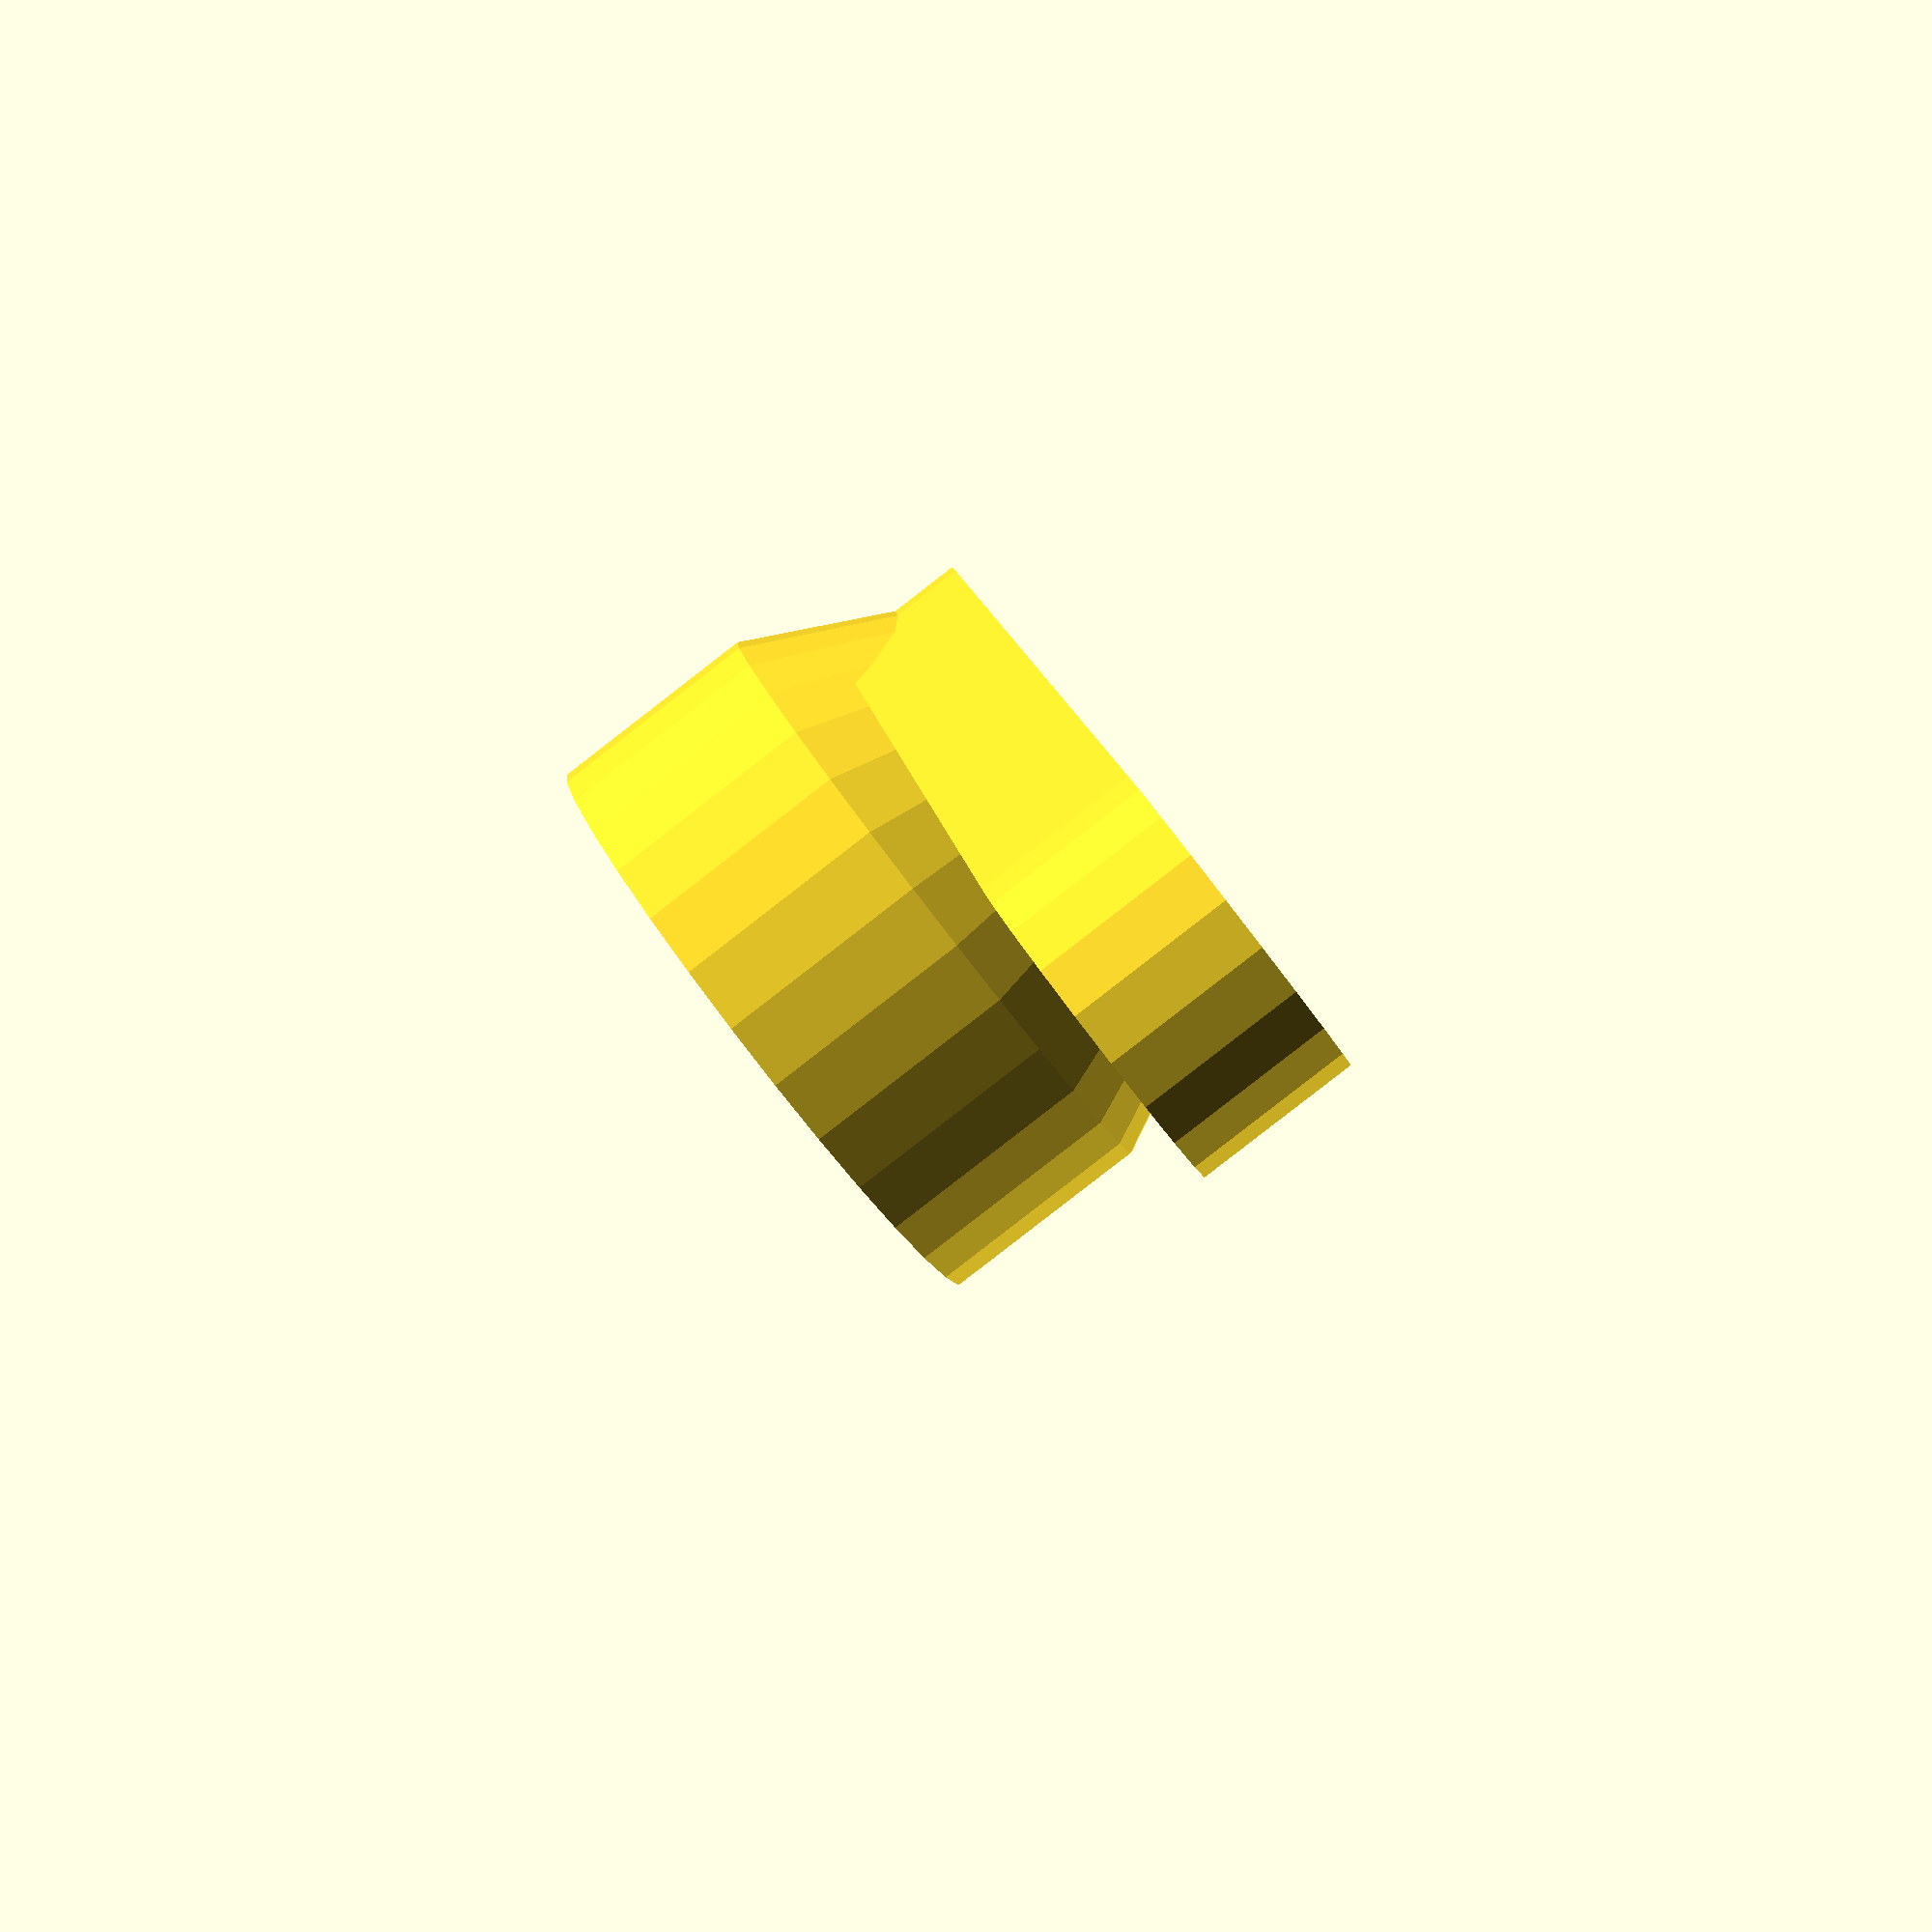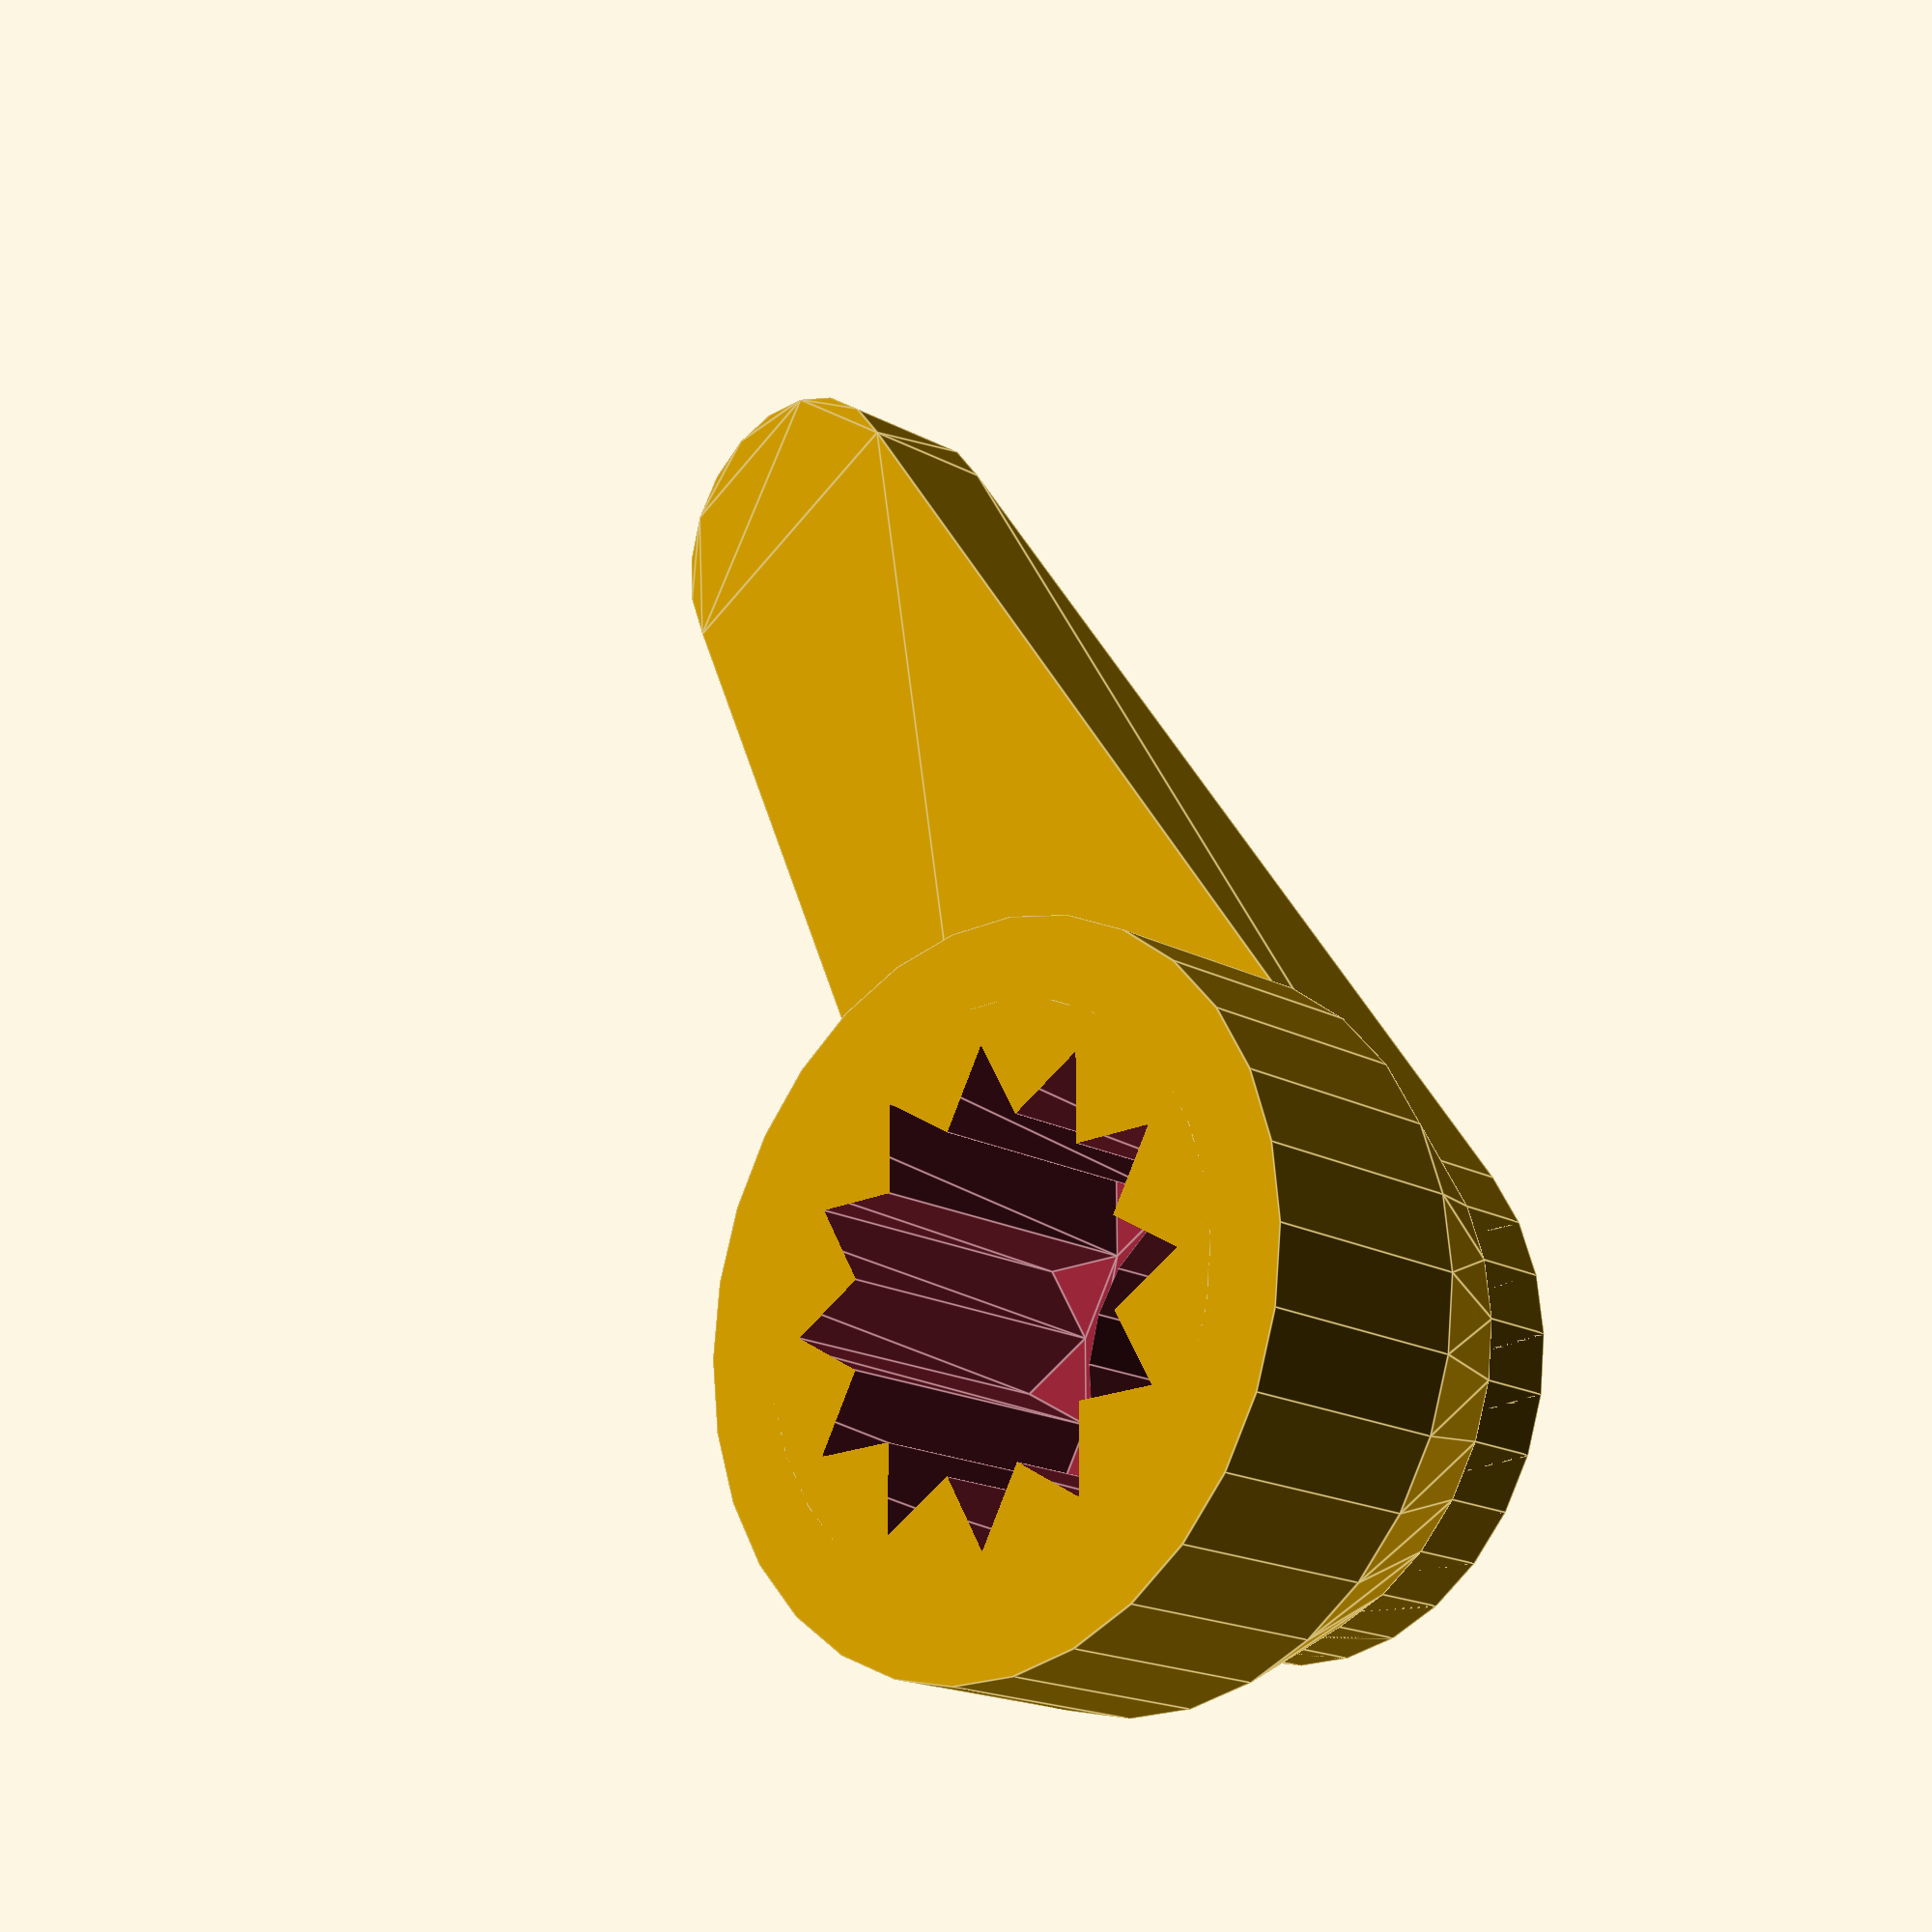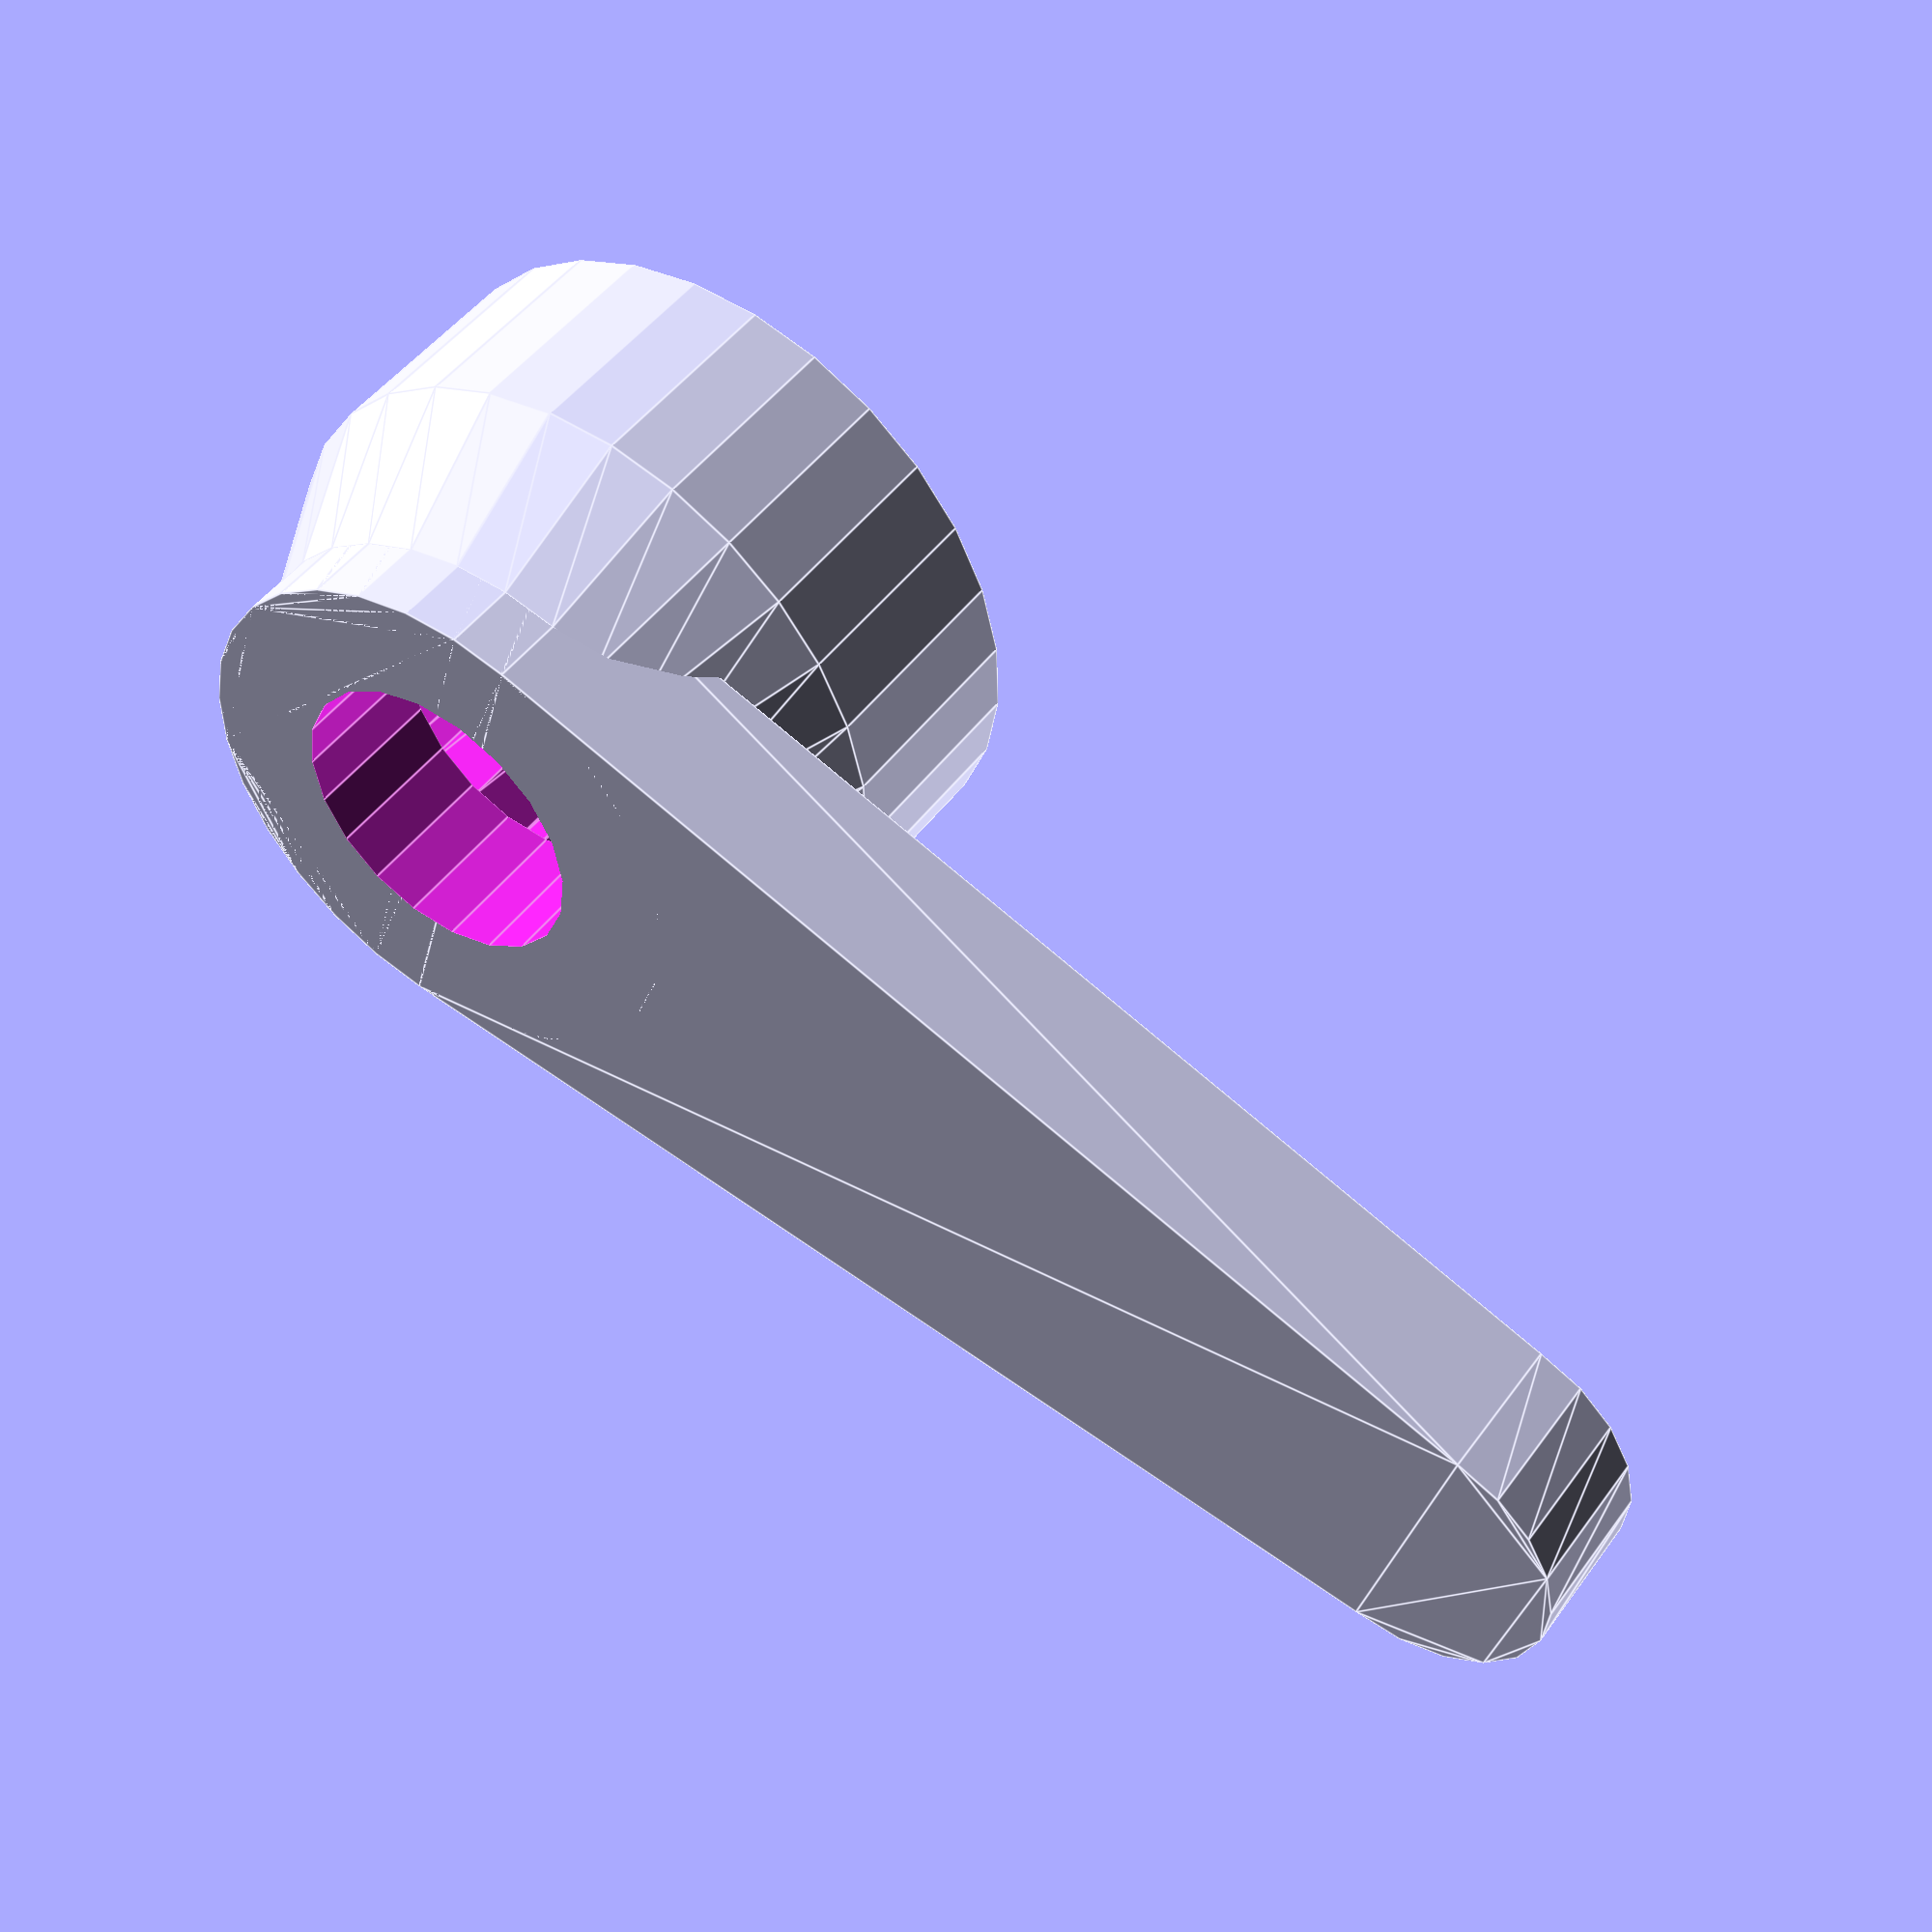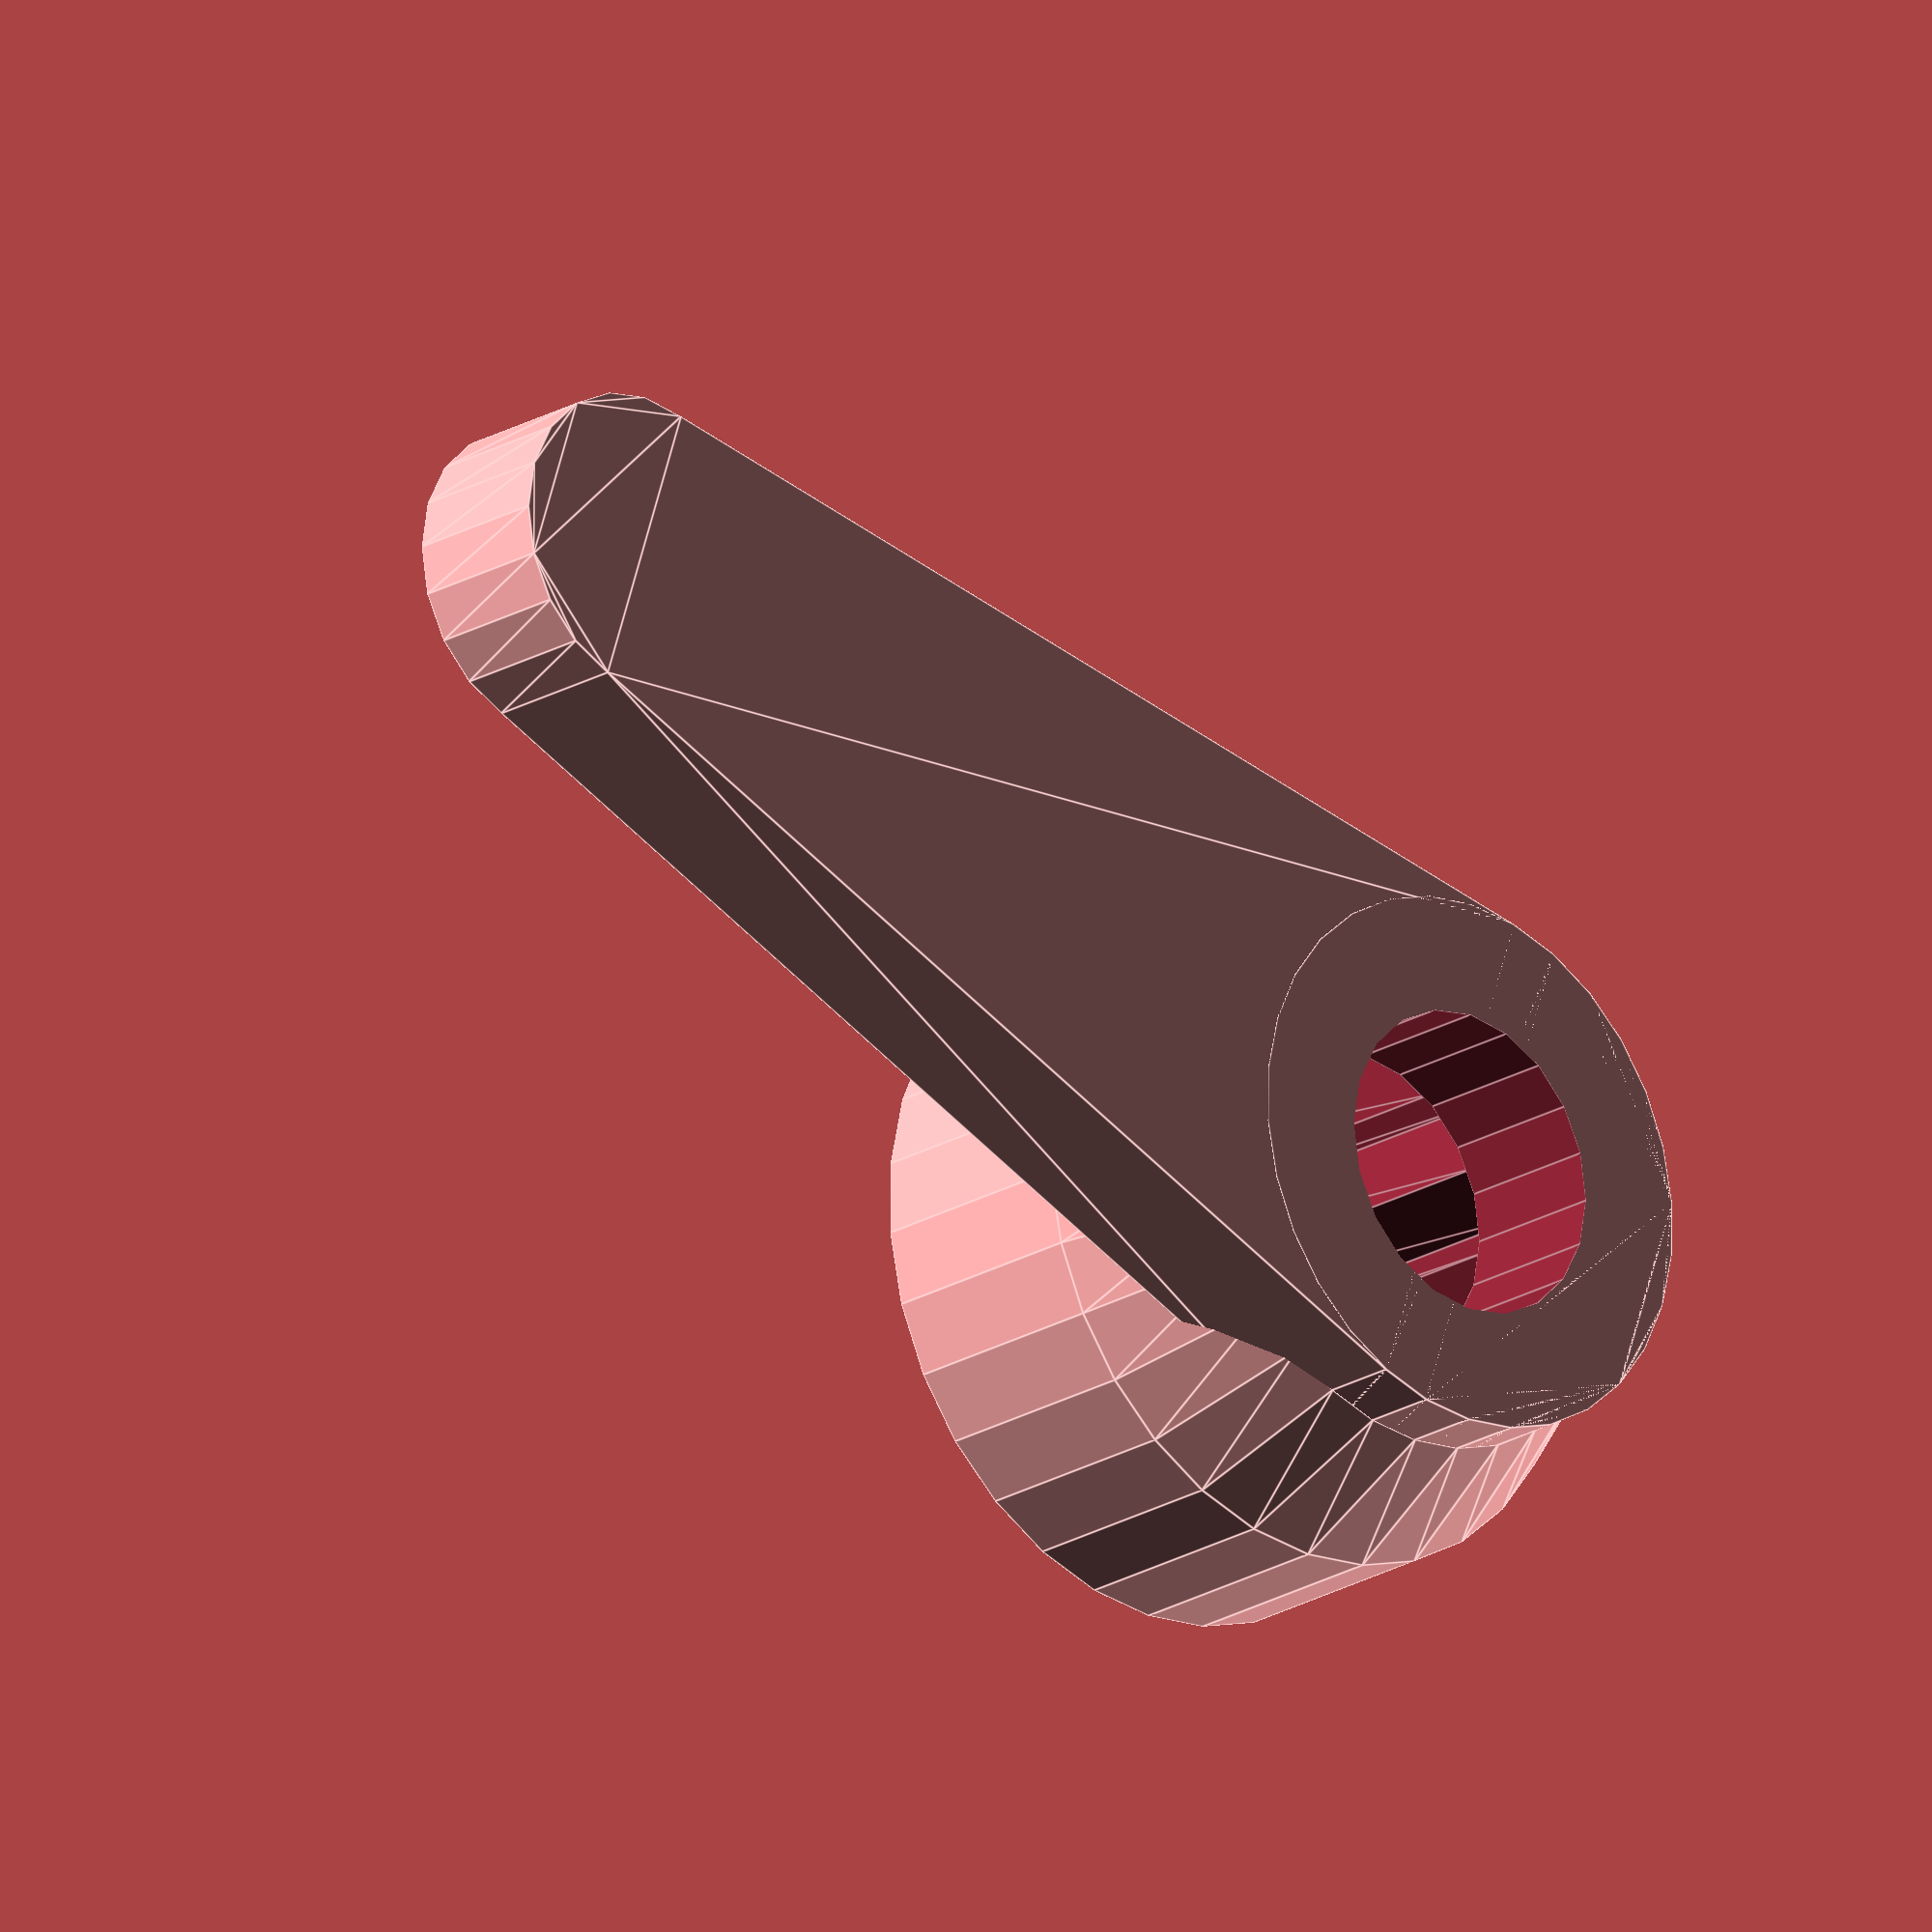
<openscad>
difference() { union() {
linear_extrude(2) hull() {
  circle(d=7,$fn=30);
  translate([15,0]) circle(d=4,$fn=20);
}
cylinder(d=7,h=6,$fn=30);
translate([0,0,1]) cylinder(d1=7,d2=9,h=2,$fn=30);
translate([0,0,3]) cylinder(d=9,h=3,$fn=30);
}
  translate([0,0,-.01]) cylinder(d=4,h=2.02,$fn=20);
  translate([0,0,2]) linear_extrude(10,convexity=3) {
    for(r=[0:30:120]) rotate([0,0,r])
    circle(d=6,h=10,$fn=3);
  }
}
</openscad>
<views>
elev=86.3 azim=96.4 roll=127.7 proj=p view=wireframe
elev=18.3 azim=239.9 roll=43.9 proj=p view=edges
elev=312.9 azim=163.7 roll=213.9 proj=p view=edges
elev=200.7 azim=161.6 roll=42.6 proj=o view=edges
</views>
